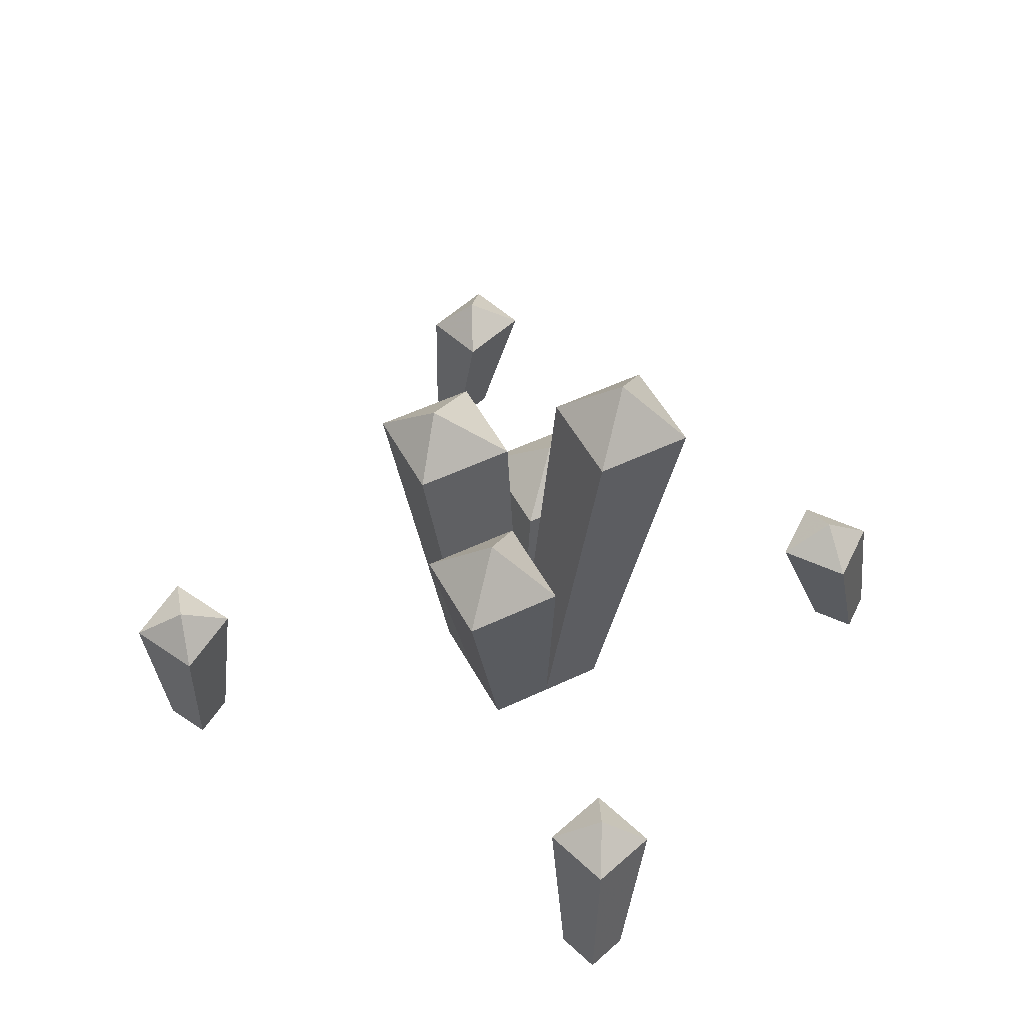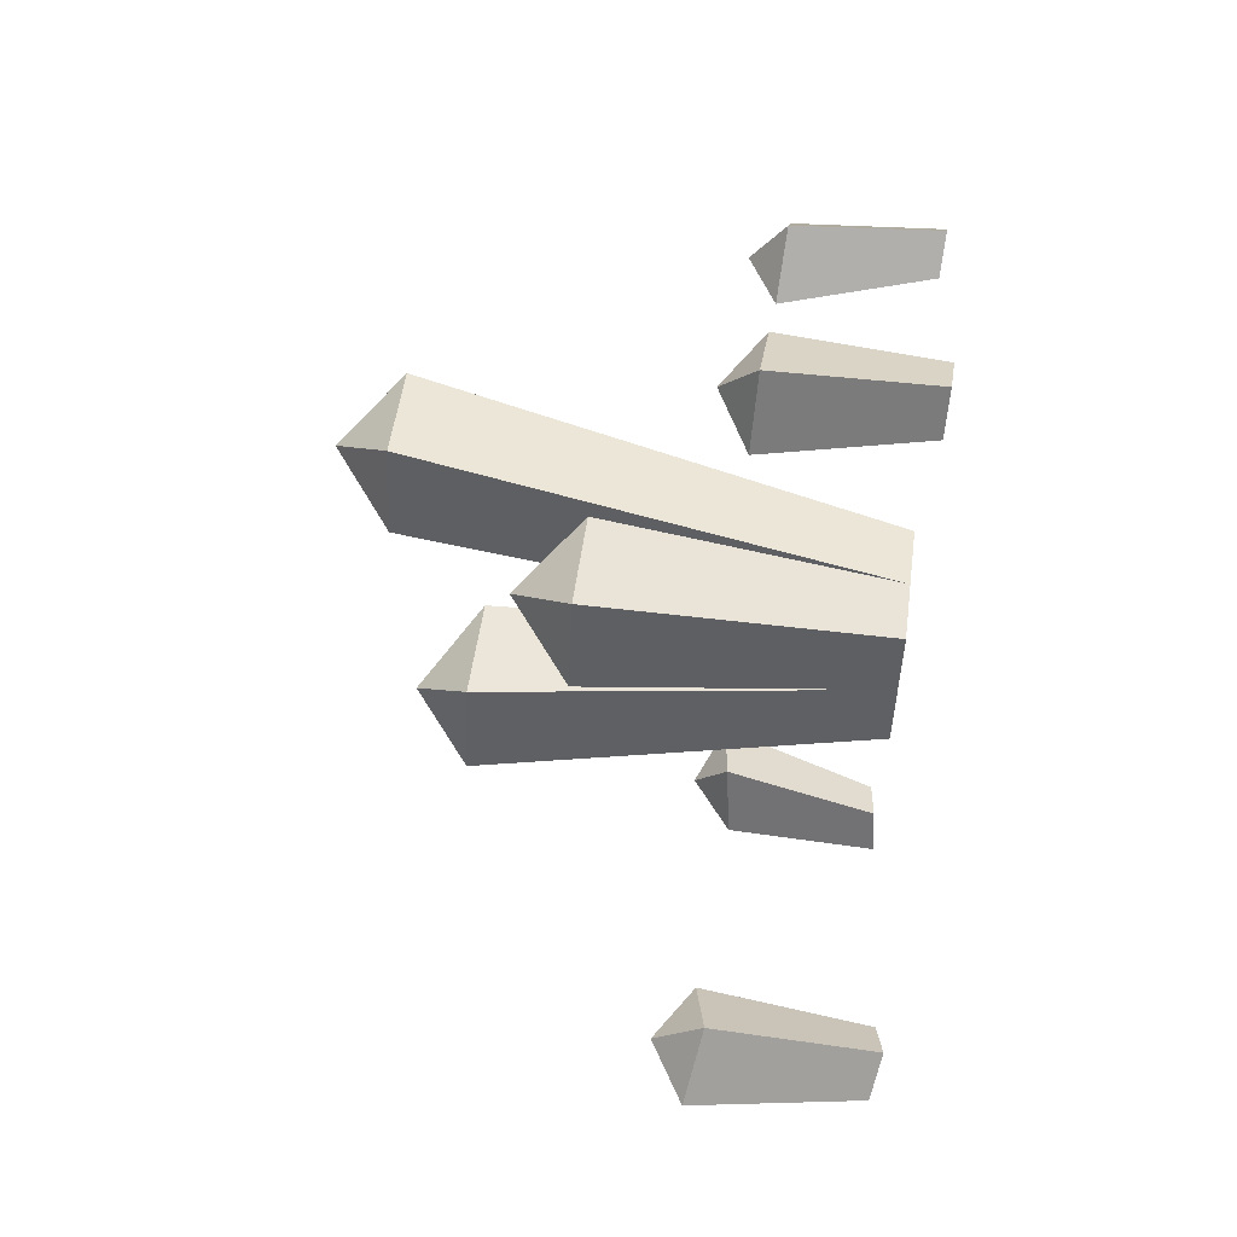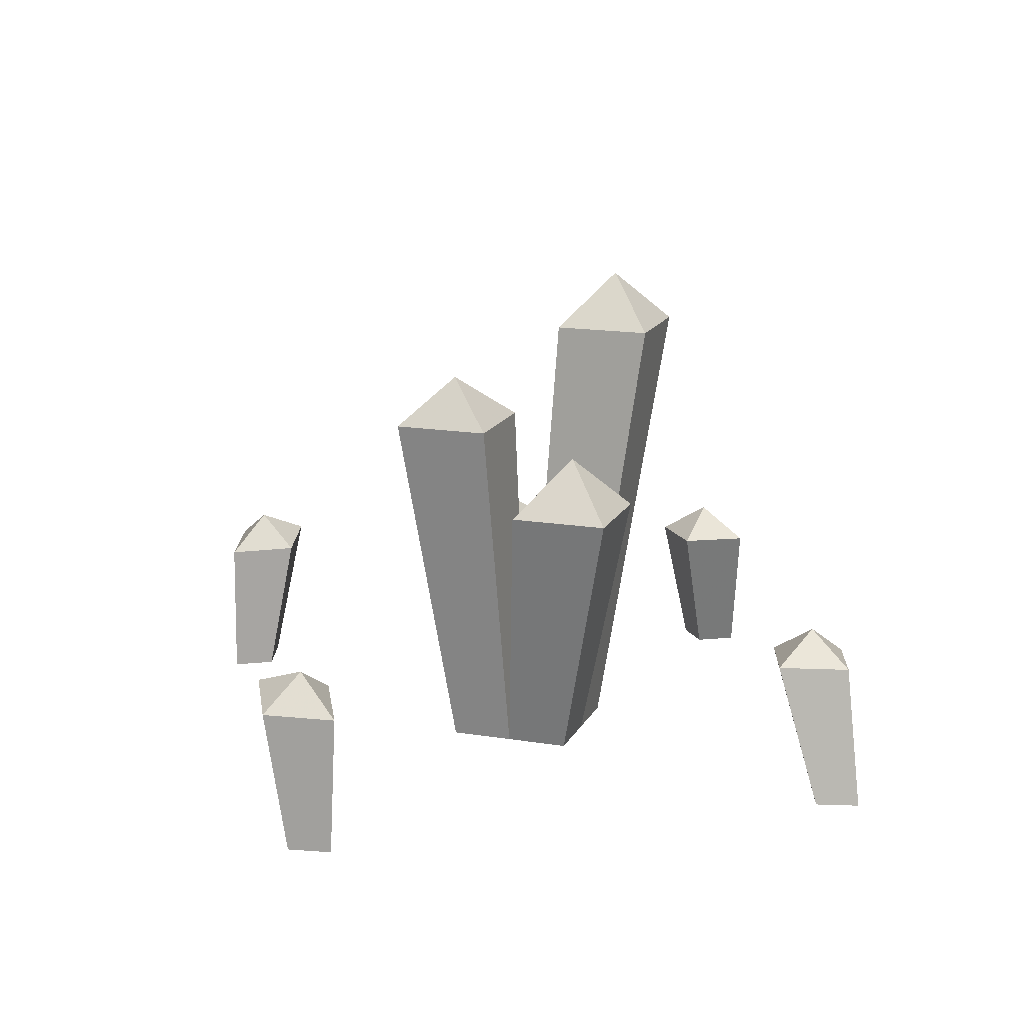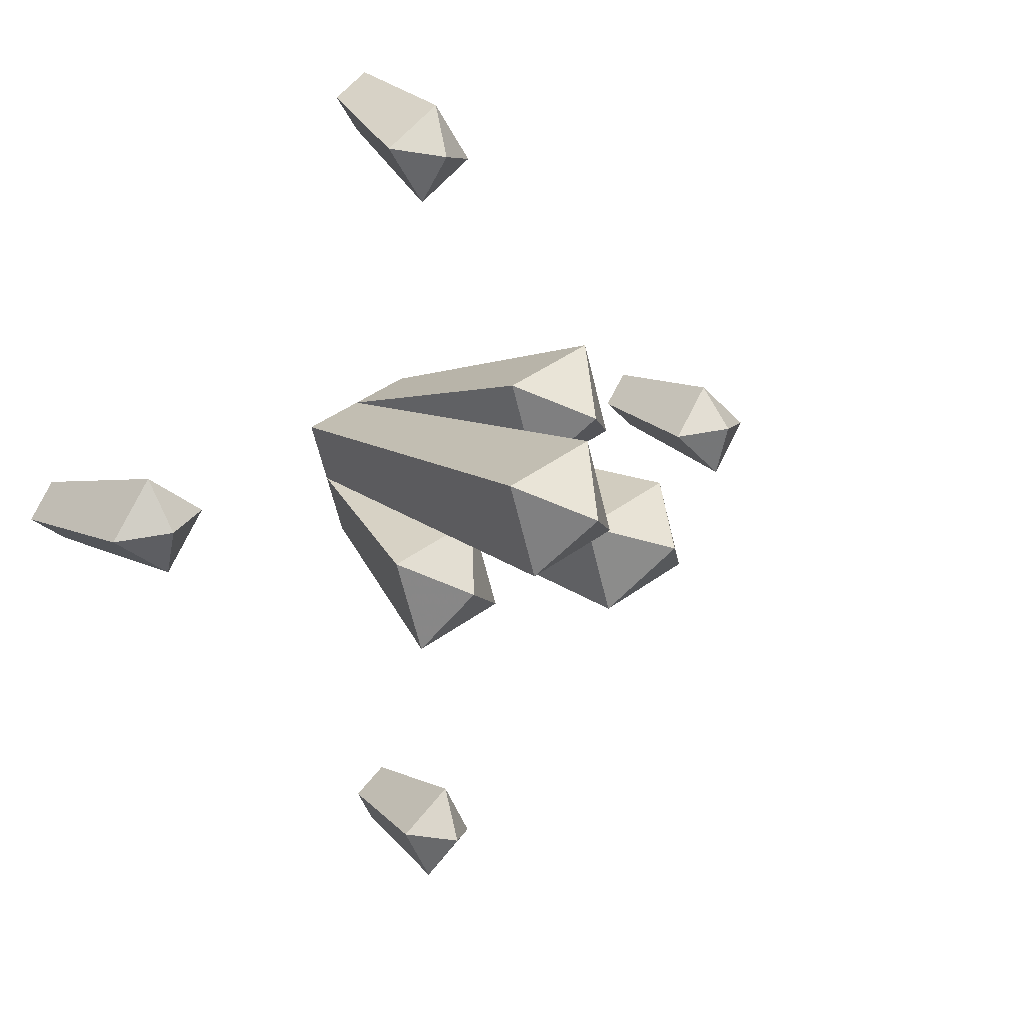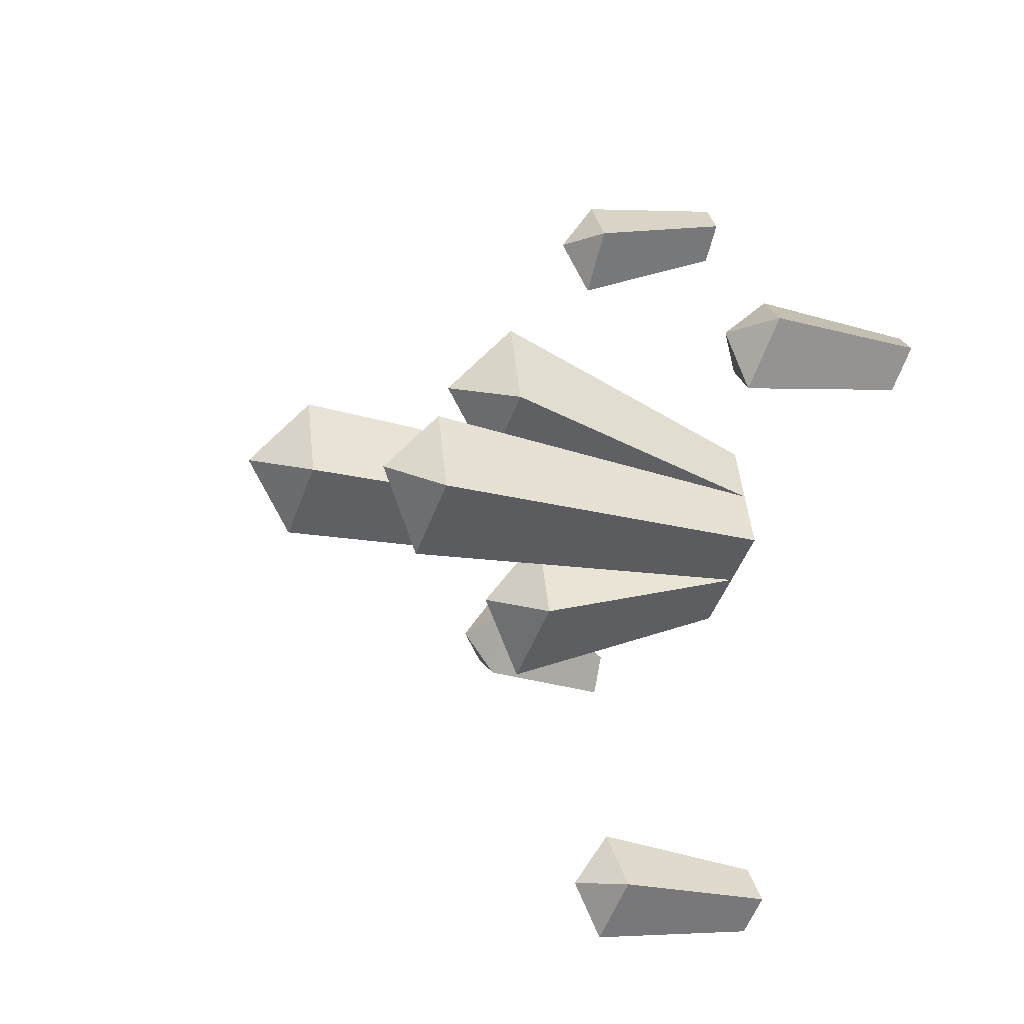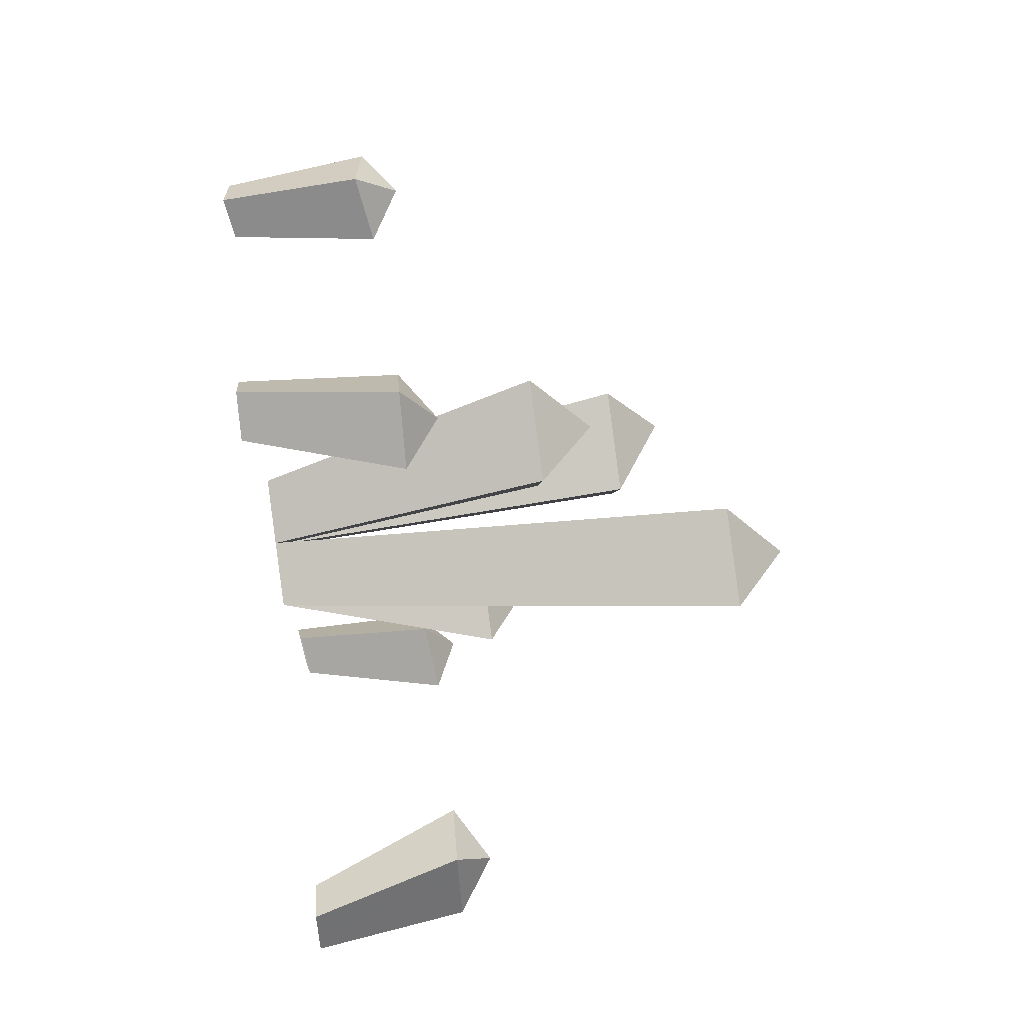
<metadata>
{"format":"obj","ext":"obj","renderer":"f3d","projection":"perspective","resolution":1024,"background":"white","views":[{"elev":51.3,"azim":-10.2,"up":"+Y"},{"elev":64.4,"azim":-82.6,"up":"+Z"},{"elev":15.7,"azim":-53.6,"up":"+Y"},{"elev":15.5,"azim":141.9,"up":"+Z"},{"elev":-27.0,"azim":-109.8,"up":"+Z"},{"elev":70.7,"azim":82.1,"up":"+Z"}]}
</metadata>
<code>
o adjunctC_PlaneC
v 0.007743 -0.003519 0.9327
v 0.0287 0.3079 0.8829
v -0.0603 0.311 0.7544
v 0.08653 -0.006705 0.8781
v 0.0319 -0.004785 0.7992
v 0.06807 0.3058 0.6654
v 0.1571 0.3027 0.7938
v -0.04689 -0.001599 0.8539
v 0.05113 0.3777 0.7739
f 1 2 3
f 4 5 6
f 1 4 7
f 8 3 6
f 3 2 9
f 2 7 9
f 7 6 9
f 6 3 9
f 8 1 3
f 7 4 6
f 2 1 7
f 5 8 6
o primary_Plane001
v 0.004976 -0.003976 0.002784
v -0.03667 -0.003976 -0.1309
v -0.09075 0.7907 -0.2187
v -0.03109 0.5977 0.07148
v 0.03475 0.5977 0.2828
v 0.04662 -0.003976 0.1365
v 0.1413 0.9893 0.2469
v 0.03882 0.4515 -0.06169
v -0.02902 0.4515 -0.2795
v 0.07702 0.9893 0.04061
v 0.2123 1.11 0.1116
v -0.1704 -0.003976 -0.08926
v -0.3037 0.7907 -0.1524
v -0.02699 0.7907 -0.014
v -0.2399 0.7907 0.05234
v -0.1287 -0.003976 0.04443
v -0.1766 0.5977 0.3487
v -0.2424 0.5977 0.1373
v -0.08707 -0.003976 0.1781
v 0.1803 -0.003976 0.09483
v 0.3475 0.9893 0.1826
v 0.2833 0.9893 -0.02364
v 0.1387 -0.003976 -0.03886
v -0.1908 0.9004 -0.06898
v 0.09702 -0.003976 -0.1725
v 0.1888 0.4515 -0.3473
v 0.2566 0.4515 -0.1295
v 0.1138 0.555 -0.2045
v -0.1038 0.7248 0.2101
f 10 11 12
f 10 13 14
f 10 15 16
f 10 17 18
f 19 16 20
f 11 21 22
f 10 23 24
f 25 24 22
f 15 14 26
f 10 25 27
f 25 28 26
f 15 29 30
f 10 19 31
f 32 31 30
f 23 12 33
f 32 34 35
f 10 32 36
f 11 18 35
f 18 17 37
f 17 36 37
f 36 35 37
f 35 18 37
f 12 22 33
f 24 23 33
f 22 24 33
f 31 19 20
f 16 30 20
f 30 31 20
f 14 13 38
f 27 26 38
f 26 14 38
f 13 27 38
f 23 10 12
f 15 10 14
f 19 10 16
f 11 10 18
f 12 11 22
f 25 10 24
f 21 25 22
f 28 15 26
f 13 10 27
f 27 25 26
f 16 15 30
f 32 10 31
f 29 32 30
f 36 32 35
f 17 10 36
f 34 11 35
o adjunctD_PlaneD
v -0.8416 -0.0392 0.08067
v -0.8436 0.2762 0.101
v -0.9562 0.2998 -0.004828
v -0.775 -0.0237 0.01331
v -0.8442 -0.009228 -0.05164
v -0.8478 0.325 -0.1146
v -0.7352 0.3015 -0.008751
v -0.9107 -0.02473 0.01572
v -0.846 0.3698 0.008886
f 39 40 41
f 42 43 44
f 39 42 45
f 46 41 44
f 41 40 47
f 40 45 47
f 45 44 47
f 44 41 47
f 46 39 41
f 45 42 44
f 40 39 45
f 43 46 44
o adjunctA_PlaneA
v -0.06998 -0.02815 -0.9183
v -0.06584 0.2879 -0.9182
v 0.06682 0.3036 -0.9994
v -0.02105 -0.01809 -0.8363
v 0.06038 -0.008439 -0.8862
v 0.1465 0.32 -0.8659
v 0.01388 0.3043 -0.7848
v 0.01145 -0.0185 -0.9681
v 0.0304 0.3741 -0.8948
f 48 49 50
f 51 52 53
f 48 51 54
f 55 50 53
f 50 49 56
f 49 54 56
f 54 53 56
f 53 50 56
f 55 48 50
f 54 51 53
f 49 48 54
f 52 55 53
o adjunctB_PlaneB
v 0.931 -0.01353 -0.00904
v 0.8968 0.3005 0.002722
v 0.8071 0.3035 0.1307
v 0.8526 -0.009229 -0.06413
v 0.7975 -0.007392 0.01443
v 0.6793 0.3105 0.04095
v 0.769 0.3075 -0.08702
v 0.8759 -0.01169 0.06951
v 0.7914 0.3763 0.02255
f 57 58 59
f 60 61 62
f 57 60 63
f 64 59 62
f 59 58 65
f 58 63 65
f 63 62 65
f 62 59 65
f 64 57 59
f 63 60 62
f 58 57 63
f 61 64 62

</code>
